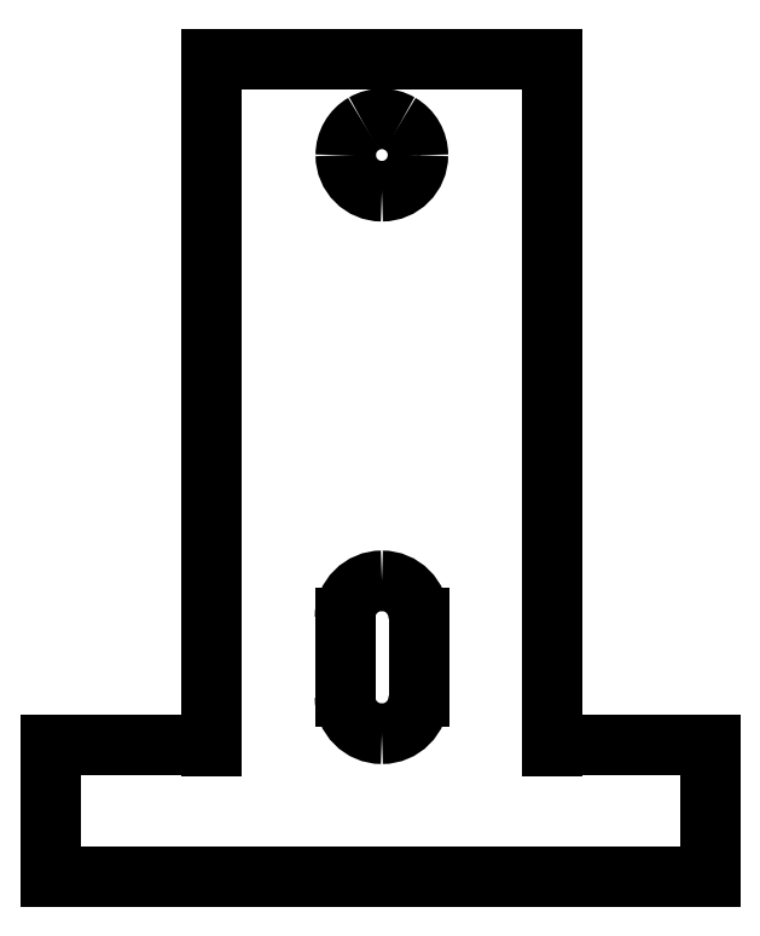
<metadata>
{"format":"dxf","ext":"dxf","renderer":"ezdxf+matplotlib","layout":"modelspace","background":"white","min_lineweight":24,"dpi":150}
</metadata>
<code>
0
SECTION
2
ENTITIES
0
LINE
8
Layer_1
10
72.62
20
110.4
30
0
11
72.62
21
135.4
31
0
0
LINE
8
Layer_1
10
72.62
20
135.4
30
0
11
72.62
21
136.5
31
0
0
LINE
8
Layer_1
10
72.62
20
136.5
30
0
11
85.52
21
136.5
31
0
0
LINE
8
Layer_1
10
85.52
20
136.5
30
0
11
85.52
21
135.4
31
0
0
LINE
8
Layer_1
10
85.52
20
135.4
30
0
11
85.52
21
110.4
31
0
0
LINE
8
Layer_1
10
91.52
20
110.5
30
0
11
91.52
21
105.5
31
0
0
LINE
8
Layer_1
10
91.52
20
105.5
30
0
11
66.52
21
105.5
31
0
0
LINE
8
Layer_1
10
66.52
20
105.5
30
0
11
66.52
21
110.5
31
0
0
LINE
8
Layer_1
10
66.52
20
110.5
30
0
11
72.62
21
110.5
31
0
0
LINE
8
Layer_1
10
85.52
20
110.5
30
0
11
91.52
21
110.5
31
0
0
SPLINE
8
Layer_1
70
8
71
3
72
8
73
4
74
0
40
0
40
0
40
0
40
0
40
1
40
1
40
1
40
1
10
80.44
20
132.8
30
0
10
80.44
20
133.3
30
0
10
80.18
20
133.8
30
0
10
79.76
20
134
30
0
0
SPLINE
8
Layer_1
70
8
71
3
72
8
73
4
74
0
40
0
40
0
40
0
40
0
40
1
40
1
40
1
40
1
10
79.76
20
134
30
0
10
79.33
20
134.2
30
0
10
78.81
20
134.2
30
0
10
78.38
20
134
30
0
0
SPLINE
8
Layer_1
70
8
71
3
72
8
73
4
74
0
40
0
40
0
40
0
40
0
40
1
40
1
40
1
40
1
10
78.38
20
134
30
0
10
77.96
20
133.8
30
0
10
77.7
20
133.3
30
0
10
77.7
20
132.8
30
0
0
SPLINE
8
Layer_1
70
8
71
3
72
8
73
4
74
0
40
0
40
0
40
0
40
0
40
1
40
1
40
1
40
1
10
77.7
20
132.8
30
0
10
77.7
20
132.1
30
0
10
78.31
20
131.4
30
0
10
79.07
20
131.4
30
0
0
SPLINE
8
Layer_1
70
8
71
3
72
8
73
4
74
0
40
0
40
0
40
0
40
0
40
1
40
1
40
1
40
1
10
79.07
20
131.4
30
0
10
79.83
20
131.4
30
0
10
80.44
20
132.1
30
0
10
80.44
20
132.8
30
0
0
LINE
8
Layer_1
10
80.44
20
132.8
30
0
11
80.44
21
132.8
31
0
0
SPLINE
8
Layer_1
70
8
71
3
72
8
73
4
74
0
40
0
40
0
40
0
40
0
40
1
40
1
40
1
40
1
10
79.07
20
116.7
30
0
10
79.85
20
116.7
30
0
10
80.47
20
116.1
30
0
10
80.47
20
115.3
30
0
0
LINE
8
Layer_1
10
80.47
20
115.3
30
0
11
80.47
21
112.3
31
0
0
SPLINE
8
Layer_1
70
8
71
3
72
8
73
4
74
0
40
0
40
0
40
0
40
0
40
1
40
1
40
1
40
1
10
80.47
20
112.3
30
0
10
80.47
20
111.5
30
0
10
79.85
20
110.9
30
0
10
79.07
20
110.9
30
0
0
SPLINE
8
Layer_1
70
8
71
3
72
8
73
4
74
0
40
0
40
0
40
0
40
0
40
1
40
1
40
1
40
1
10
79.07
20
110.9
30
0
10
78.3
20
110.9
30
0
10
77.67
20
111.5
30
0
10
77.67
20
112.3
30
0
0
LINE
8
Layer_1
10
77.67
20
112.3
30
0
11
77.67
21
115.3
31
0
0
SPLINE
8
Layer_1
70
8
71
3
72
8
73
4
74
0
40
0
40
0
40
0
40
0
40
1
40
1
40
1
40
1
10
77.67
20
115.3
30
0
10
77.67
20
116.1
30
0
10
78.3
20
116.7
30
0
10
79.07
20
116.7
30
0
0
LINE
8
Layer_1
10
79.07
20
116.7
30
0
11
79.07
21
116.7
31
0
0
ENDSEC
0
EOF

</code>
